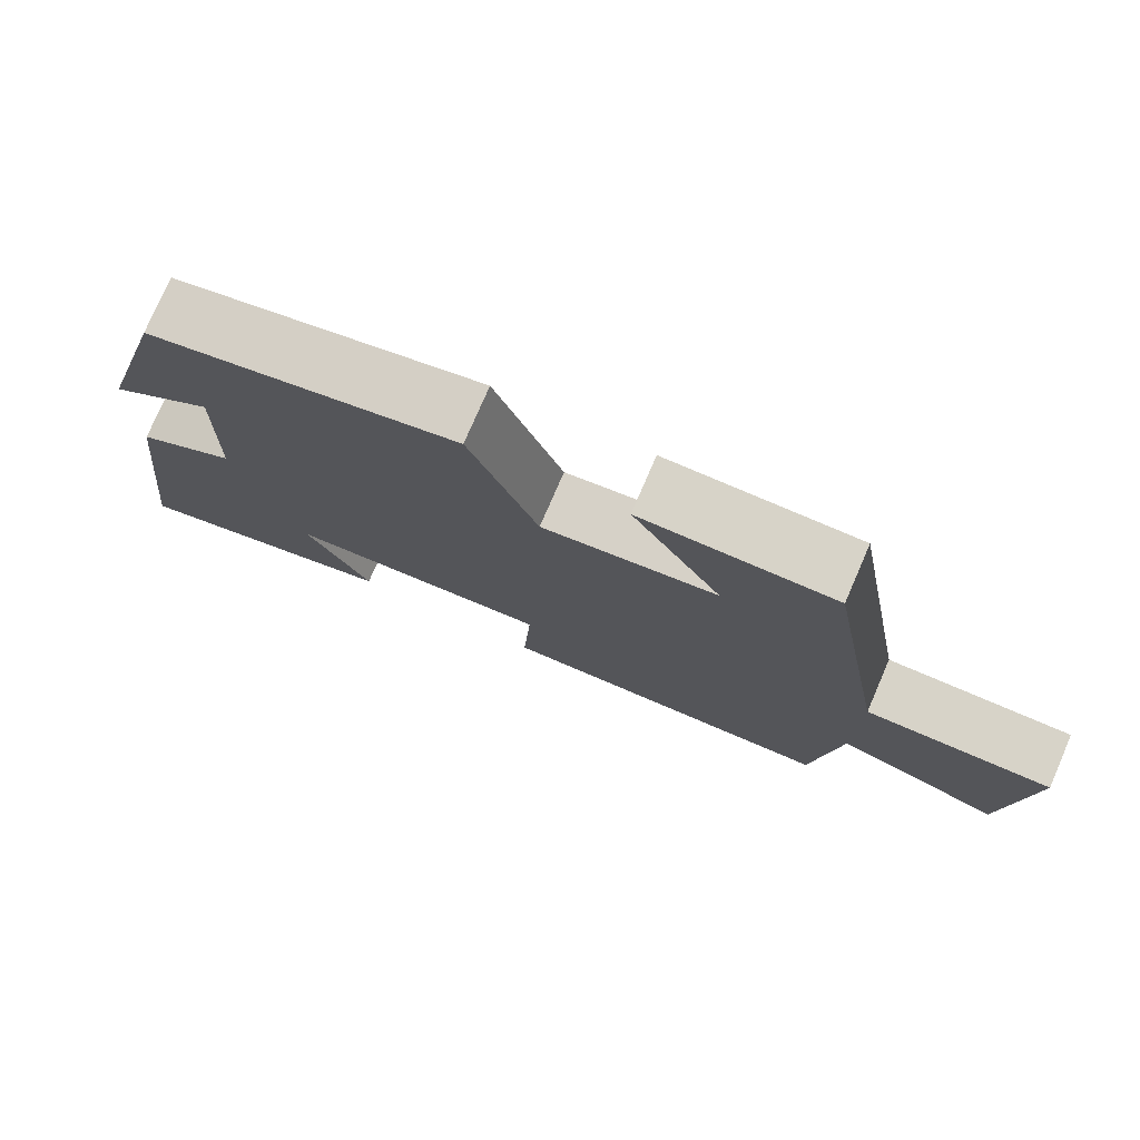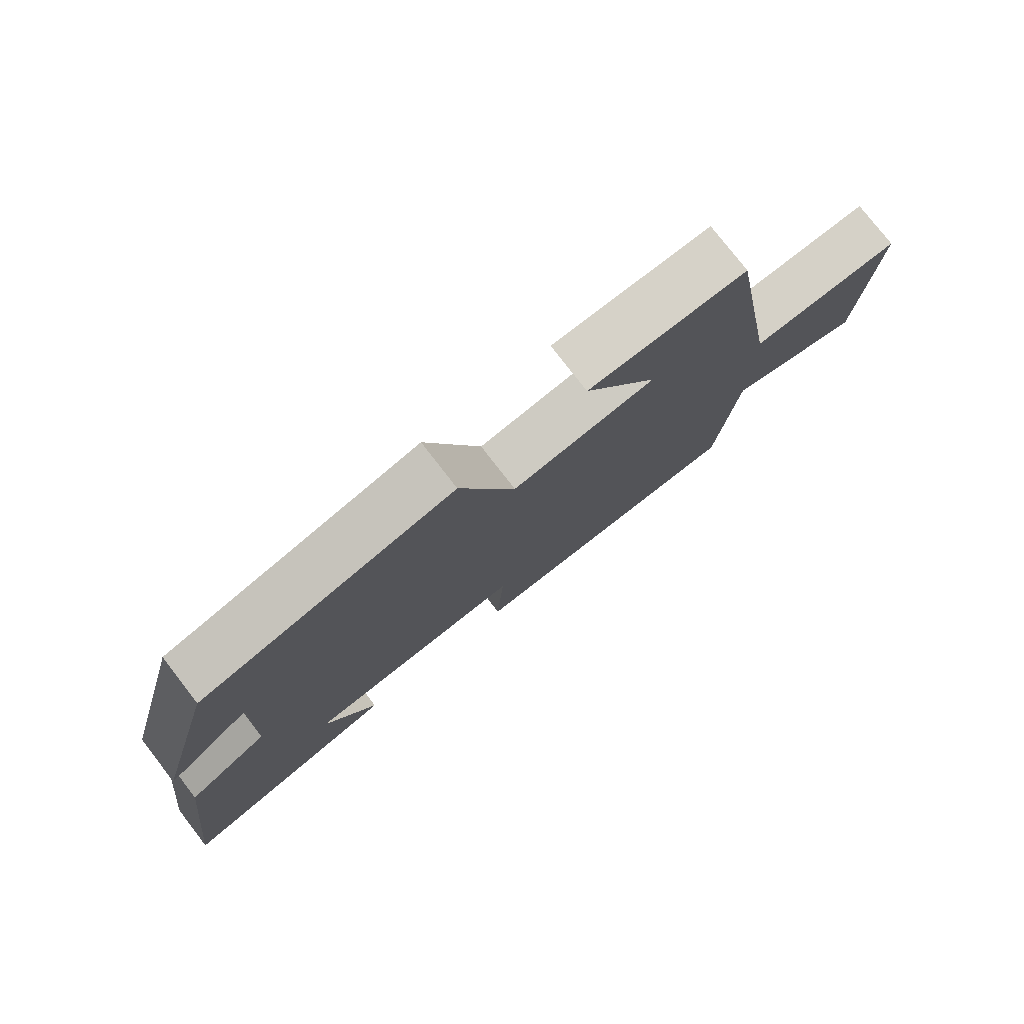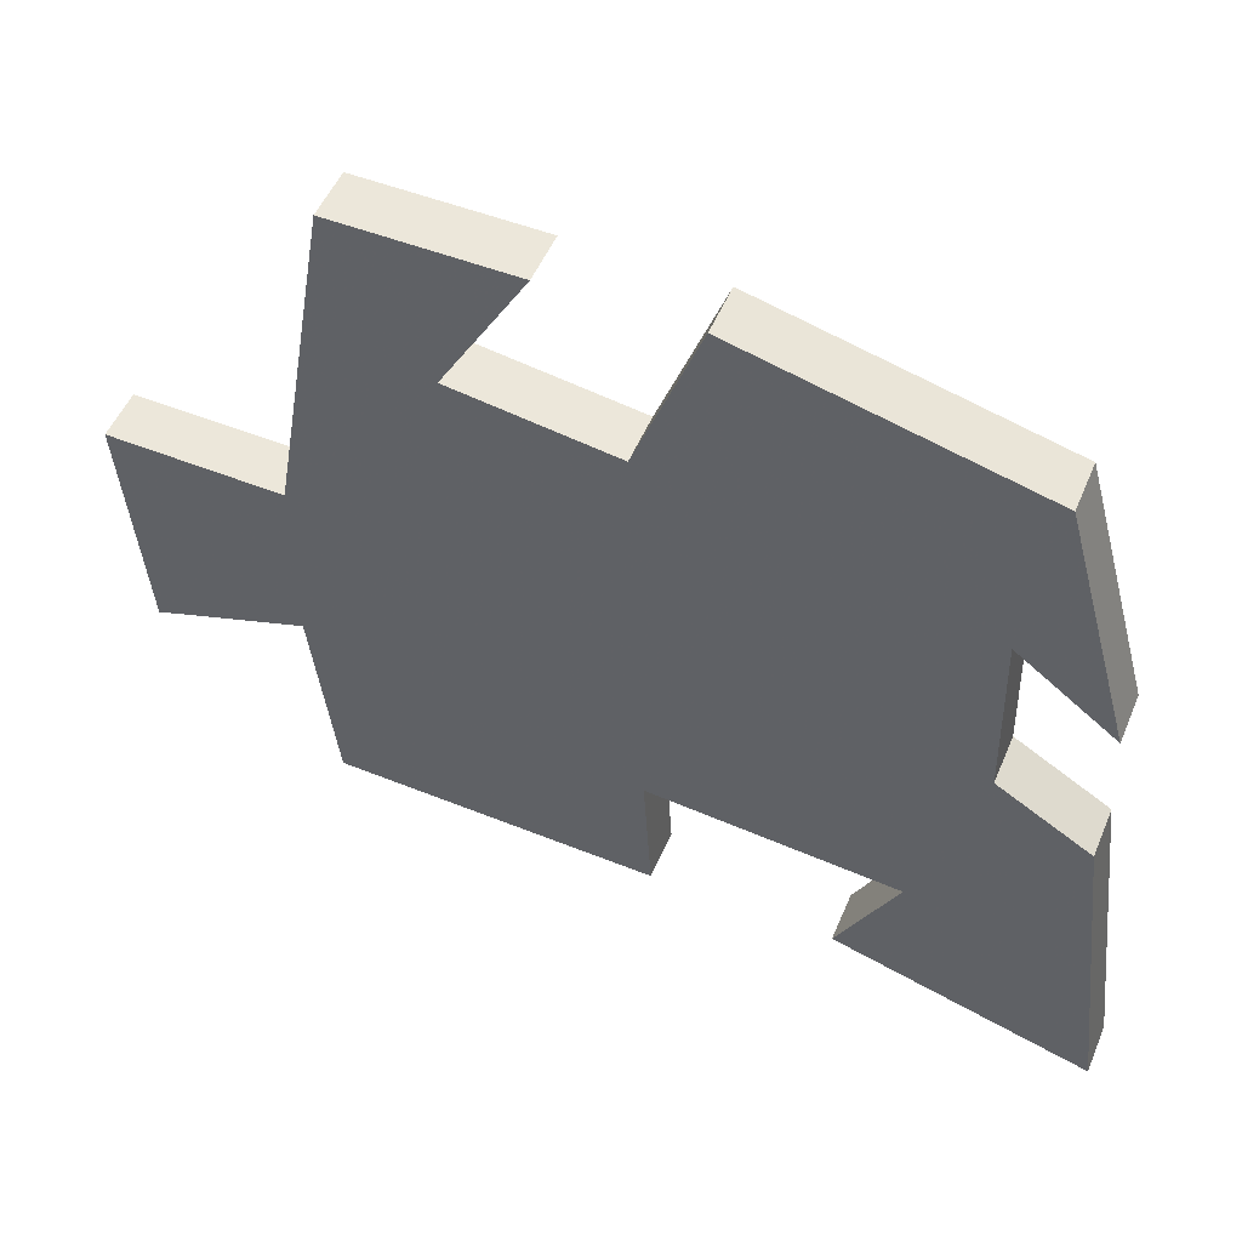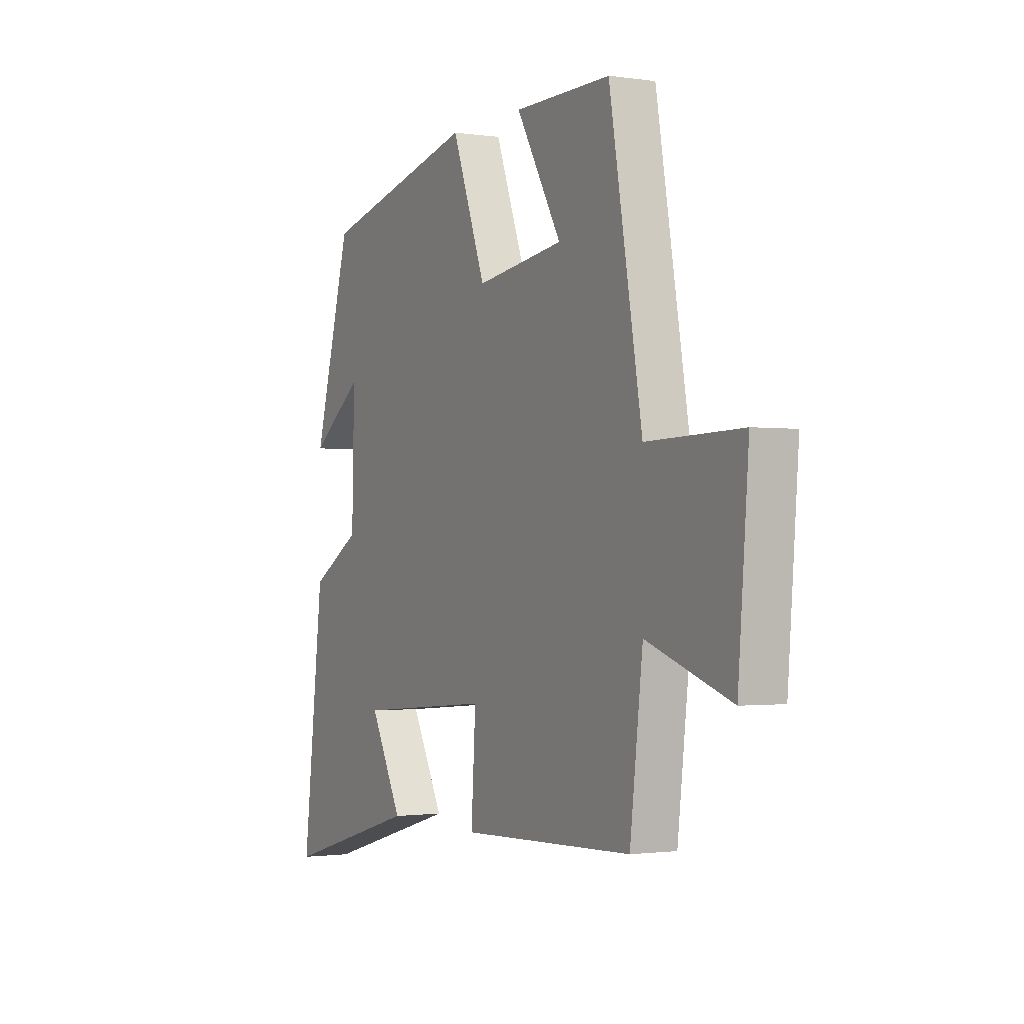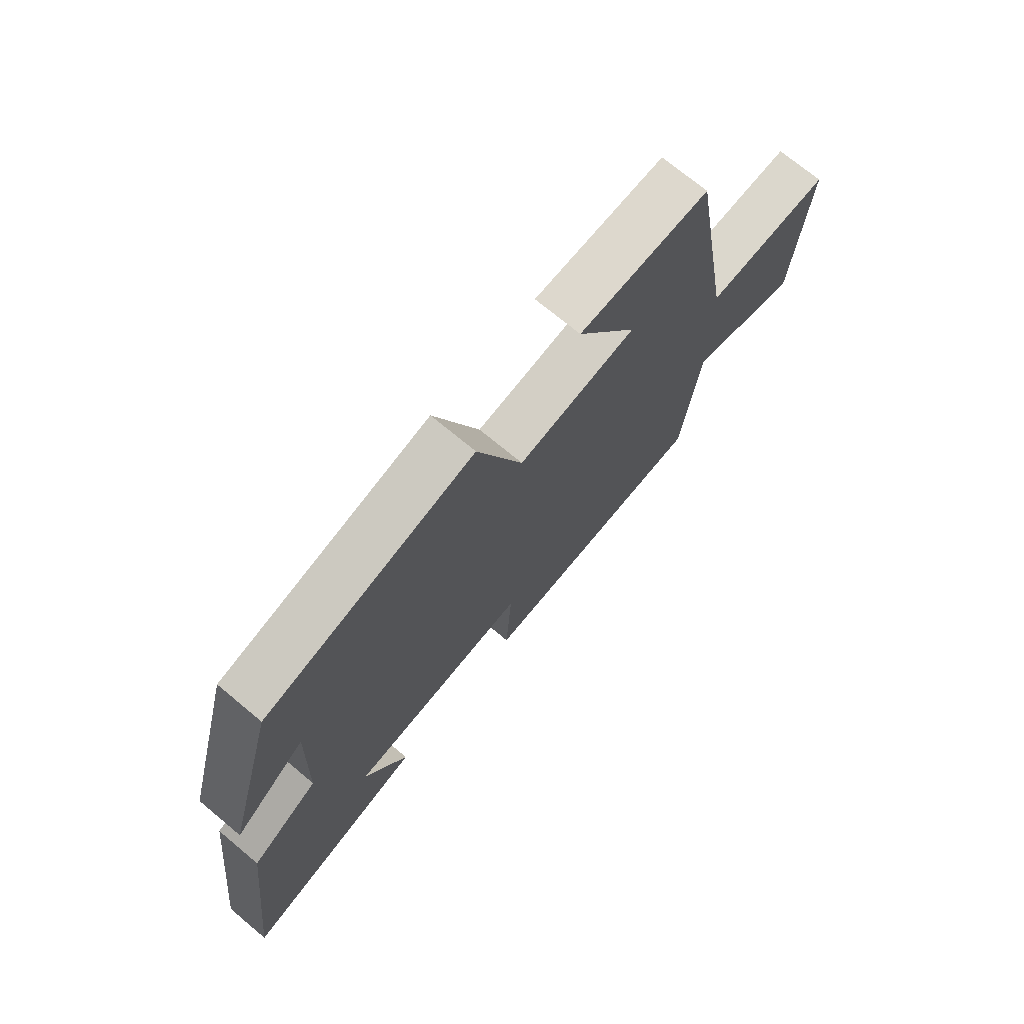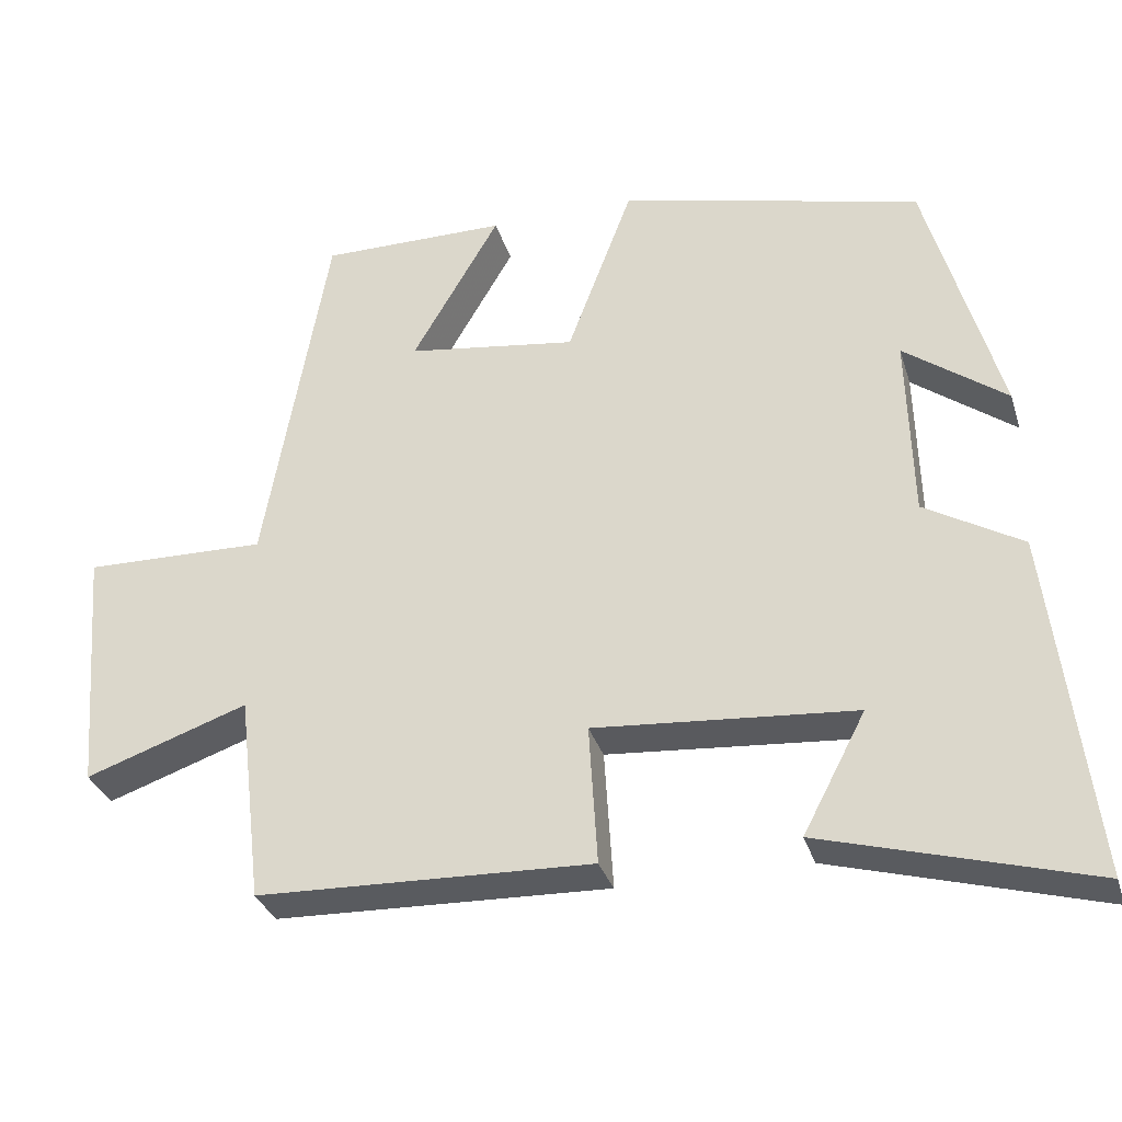
<metadata>
{"format":"obj","ext":"obj","renderer":"f3d","projection":"perspective","resolution":1024,"background":"white","views":[{"elev":77.1,"azim":-156.6,"up":"+Z"},{"elev":77.5,"azim":142.3,"up":"+Z"},{"elev":51.4,"azim":22.5,"up":"+Z"},{"elev":-1.3,"azim":-118.2,"up":"+Z"},{"elev":71.9,"azim":129.8,"up":"+Z"},{"elev":-32.7,"azim":16.3,"up":"+Z"}]}
</metadata>
<code>
v 0.406 0.07 0.403
v 0.5 0.07 0.066
v 0.368 0.07 0.165
v 0.374 0.07 -0.075
v 0.5 0.07 -0.15
v 0.553 0.07 -0.599
v 0.208 0.07 -0.5
v 0.289 0.07 -0.346
v -0.047 0.07 -0.318
v -0.036 0.07 -0.5
v -0.468 0.07 -0.484
v -0.5 0.07 -0.214
v -0.71 0.07 -0.286
v -0.736 0.07 0.036
v -0.5 0.07 0.03
v -0.418 0.07 0.502
v -0.176 0.07 0.5
v -0.289 0.07 0.305
v -0.069 0.07 0.273
v 0.016 0.07 0.5
v 0.406 0 0.403
v 0.5 0 0.066
v 0.368 0 0.165
v 0.374 0 -0.075
v 0.5 0 -0.15
v 0.553 0 -0.599
v 0.208 0 -0.5
v 0.289 0 -0.346
v -0.047 0 -0.318
v -0.036 0 -0.5
v -0.468 0 -0.484
v -0.5 0 -0.214
v -0.71 0 -0.286
v -0.736 0 0.036
v -0.5 0 0.03
v -0.418 0 0.502
v -0.176 0 0.5
v -0.289 0 0.305
v -0.069 0 0.273
v 0.016 0 0.5
f 19 20 1
f 15 16 17 18
f 15 18 19
f 12 13 14 15
f 11 12 15
f 10 11 15
f 9 10 15
f 8 9 15 19
f 5 6 7 8
f 4 5 8
f 3 4 8 19
f 1 2 3
f 1 3 19
f 21 40 39
f 38 37 36 35
f 39 38 35
f 35 34 33 32
f 35 32 31
f 35 31 30
f 35 30 29
f 39 35 29 28
f 28 27 26 25
f 28 25 24
f 39 28 24 23
f 23 22 21
f 39 23 21
f 1 21 22 2
f 2 22 23 3
f 3 23 24 4
f 4 24 25 5
f 5 25 26 6
f 6 26 27 7
f 7 27 28 8
f 8 28 29 9
f 9 29 30 10
f 10 30 31 11
f 11 31 32 12
f 12 32 33 13
f 13 33 34 14
f 14 34 35 15
f 15 35 36 16
f 16 36 37 17
f 17 37 38 18
f 18 38 39 19
f 19 39 40 20
f 20 40 21 1

</code>
